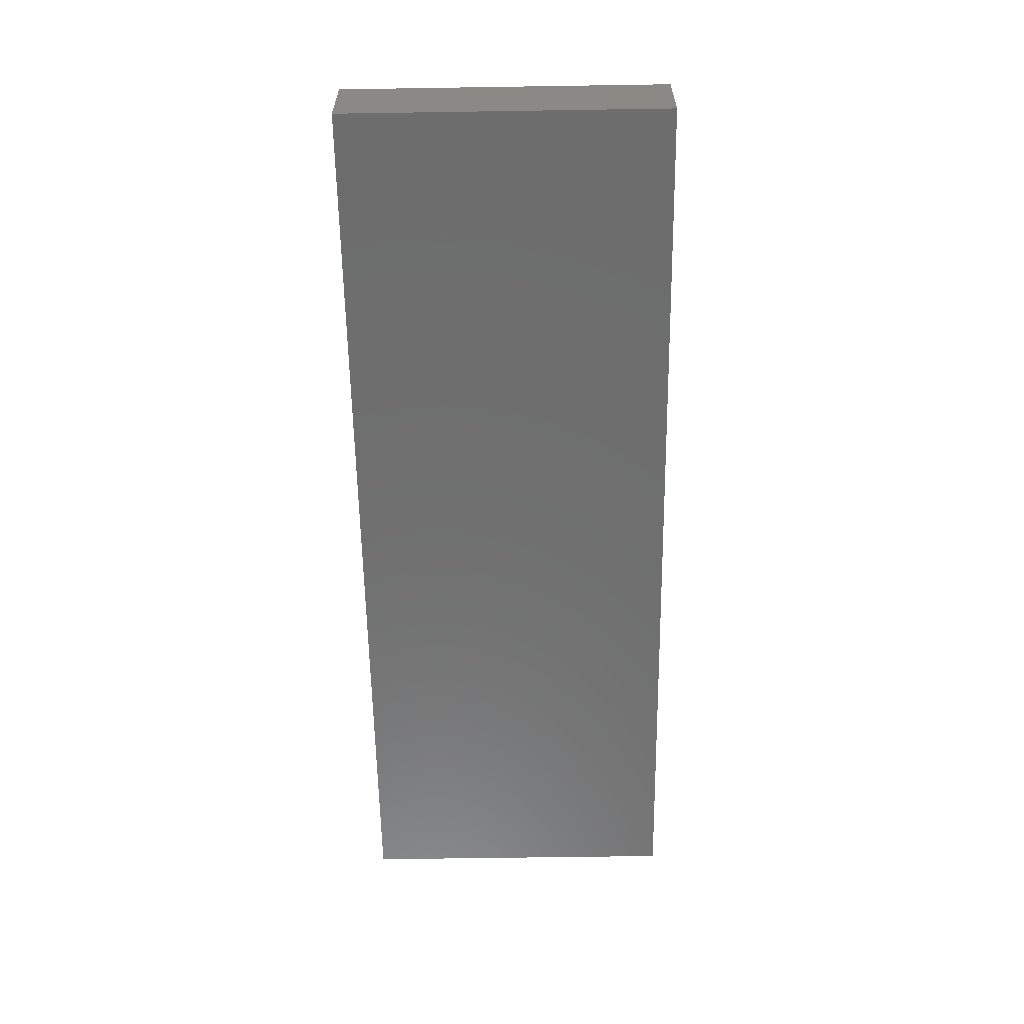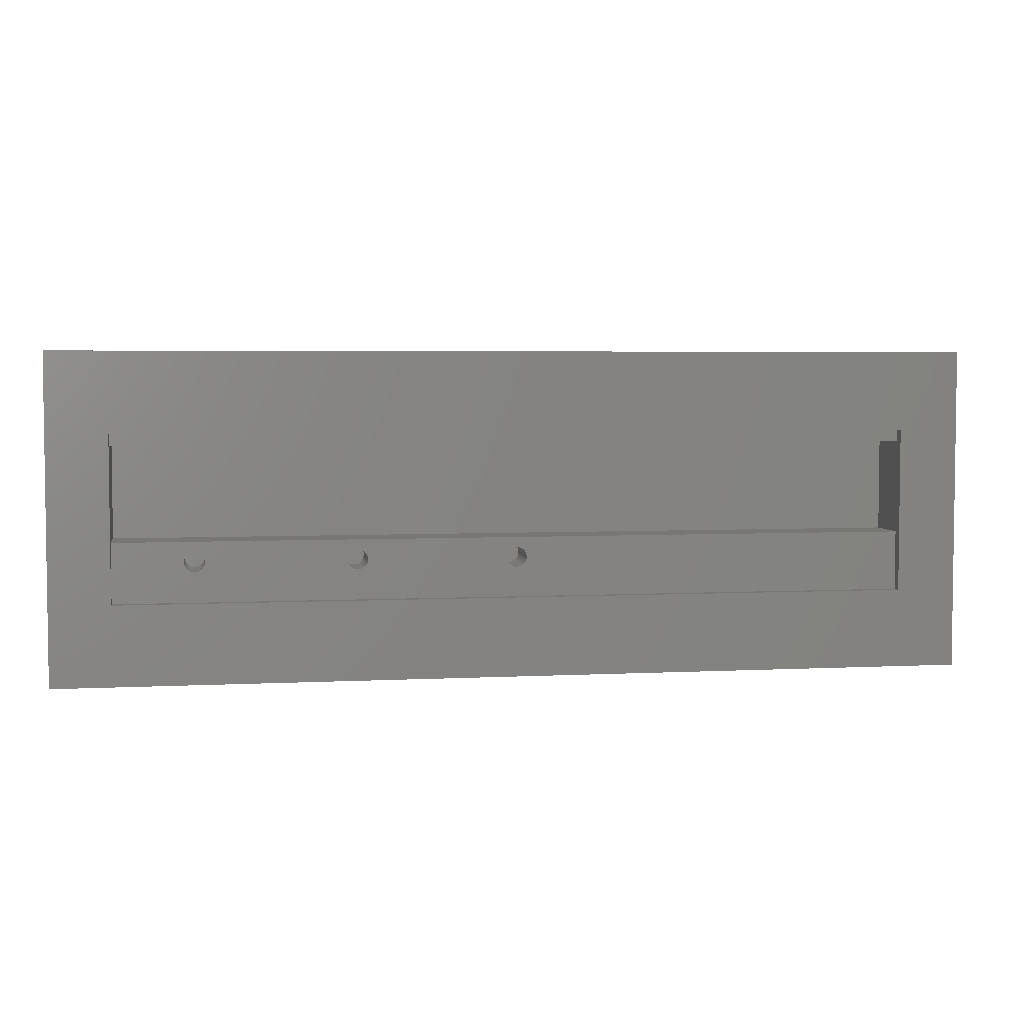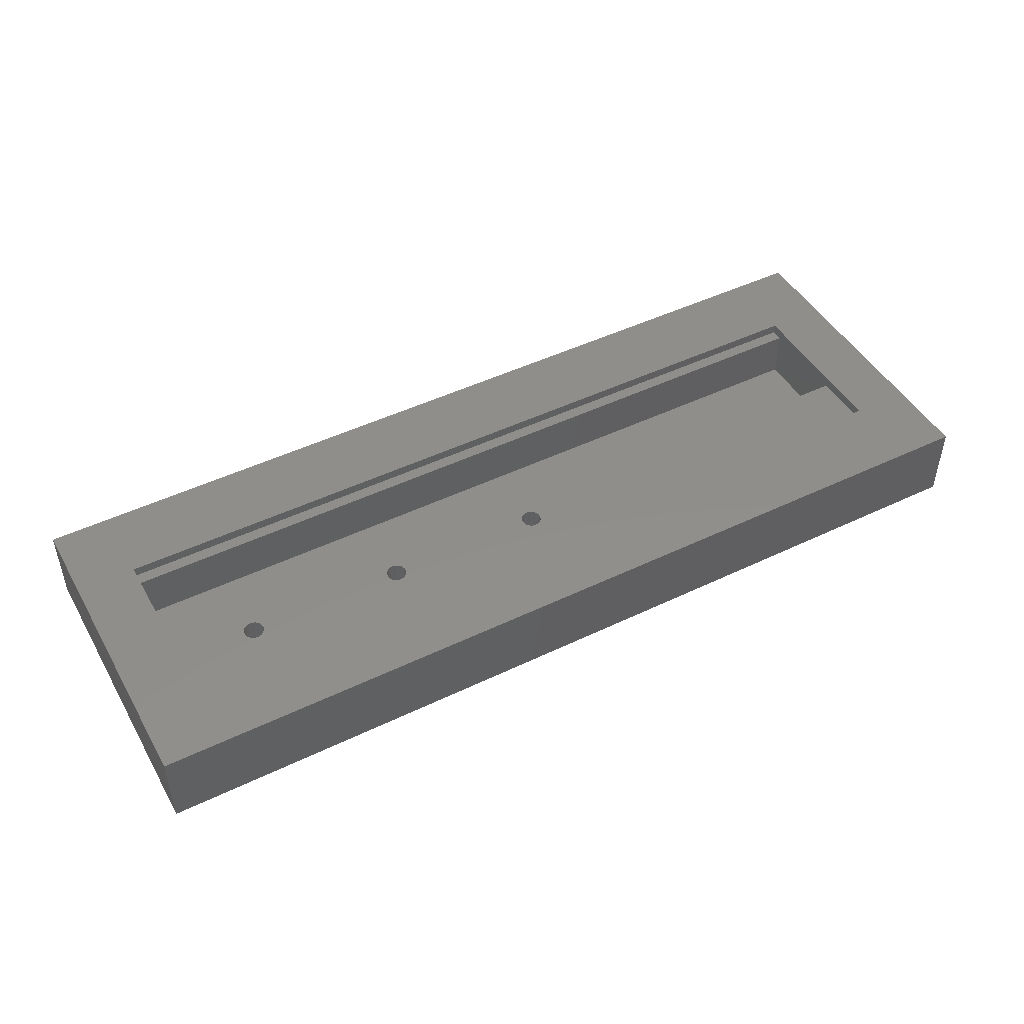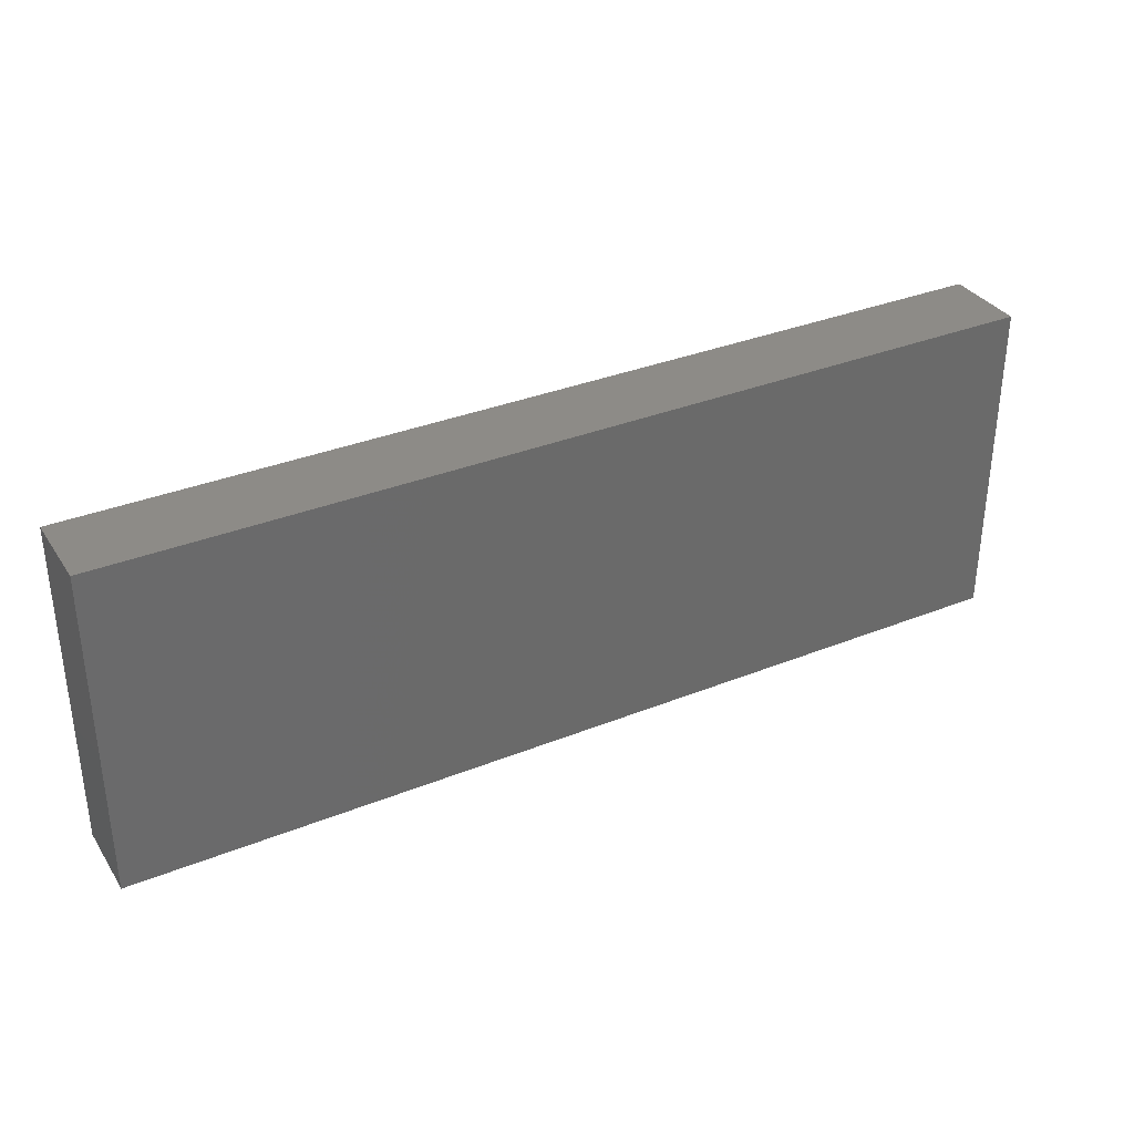
<metadata>
{"format":"stl","ext":"stl","renderer":"f3d","projection":"perspective","resolution":1024,"background":"white","views":[{"elev":-60.0,"azim":90.9,"up":"+Z"},{"elev":4.3,"azim":-9.5,"up":"+Y"},{"elev":47.0,"azim":-28.6,"up":"+Z"},{"elev":33.9,"azim":151.4,"up":"+Y"}]}
</metadata>
<code>
# stl→obj: 324 verts, 644 faces
v 3 12.3 4
v 3 11.7 3.5
v 3 12.3 3.5
v 3 7 3.5
v 3 11.7 1
v 3 4 4
v 3 4 3.5
v 3 7 1
v 43 11.7 1
v 43 7 1
v 43 11.7 3.5
v 43 12.3 4
v 43 12.3 3.5
v 43 7 3.5
v 43 4 4
v 43 4 3.5
v 23.5 6 3.5
v 23.5 6.063 3.5
v 23.48 6.124 3.5
v 23.46 6.184 3.5
v 23.44 6.241 3.5
v 23.4 6.294 3.5
v 23.36 6.342 3.5
v 23.32 6.385 3.5
v 23.27 6.422 3.5
v 23.21 6.452 3.5
v 23.15 6.476 3.5
v 23.09 6.491 3.5
v 23.03 6.499 3.5
v 22.97 6.499 3.5
v 22.5 6.063 3.5
v 15.5 6 3.5
v 22.5 6 3.5
v 15.5 6.063 3.5
v 22.52 6.124 3.5
v 15.48 6.124 3.5
v 22.54 6.184 3.5
v 15.46 6.184 3.5
v 22.56 6.241 3.5
v 15.44 6.241 3.5
v 22.6 6.294 3.5
v 15.4 6.294 3.5
v 22.64 6.342 3.5
v 15.36 6.342 3.5
v 22.68 6.385 3.5
v 15.32 6.385 3.5
v 22.73 6.422 3.5
v 15.27 6.422 3.5
v 22.79 6.452 3.5
v 15.21 6.452 3.5
v 22.85 6.476 3.5
v 15.15 6.476 3.5
v 22.91 6.491 3.5
v 15.09 6.491 3.5
v 15.03 6.499 3.5
v 14.5 6.063 3.5
v 7.5 6 3.5
v 14.5 6 3.5
v 7.496 6.063 3.5
v 14.52 6.124 3.5
v 7.484 6.124 3.5
v 14.54 6.184 3.5
v 7.465 6.184 3.5
v 14.56 6.241 3.5
v 7.438 6.241 3.5
v 14.6 6.294 3.5
v 7.405 6.294 3.5
v 14.64 6.342 3.5
v 7.364 6.342 3.5
v 14.68 6.385 3.5
v 7.319 6.385 3.5
v 14.73 6.422 3.5
v 7.268 6.422 3.5
v 14.79 6.452 3.5
v 7.213 6.452 3.5
v 14.85 6.476 3.5
v 7.155 6.476 3.5
v 14.91 6.491 3.5
v 7.094 6.491 3.5
v 14.97 6.499 3.5
v 7.031 6.499 3.5
v 6.504 6.063 3.5
v 6.5 6 3.5
v 6.516 6.124 3.5
v 6.535 6.184 3.5
v 6.562 6.241 3.5
v 6.595 6.294 3.5
v 6.636 6.342 3.5
v 6.681 6.385 3.5
v 6.732 6.422 3.5
v 6.787 6.452 3.5
v 6.845 6.476 3.5
v 6.906 6.491 3.5
v 6.969 6.499 3.5
v 23.5 5.937 3.5
v 23.48 5.876 3.5
v 23.46 5.816 3.5
v 23.44 5.759 3.5
v 23.4 5.706 3.5
v 23.36 5.658 3.5
v 23.32 5.615 3.5
v 23.27 5.578 3.5
v 23.21 5.548 3.5
v 23.15 5.524 3.5
v 23.09 5.509 3.5
v 23.03 5.501 3.5
v 22.97 5.501 3.5
v 22.5 5.937 3.5
v 15.5 5.937 3.5
v 22.52 5.876 3.5
v 15.48 5.876 3.5
v 22.54 5.816 3.5
v 15.46 5.816 3.5
v 22.56 5.759 3.5
v 15.44 5.759 3.5
v 22.6 5.706 3.5
v 15.4 5.706 3.5
v 22.64 5.658 3.5
v 15.36 5.658 3.5
v 22.68 5.615 3.5
v 15.32 5.615 3.5
v 22.73 5.578 3.5
v 15.27 5.578 3.5
v 22.79 5.548 3.5
v 15.21 5.548 3.5
v 22.85 5.524 3.5
v 15.15 5.524 3.5
v 22.91 5.509 3.5
v 15.09 5.509 3.5
v 15.03 5.501 3.5
v 14.97 5.501 3.5
v 14.5 5.937 3.5
v 7.496 5.937 3.5
v 14.52 5.876 3.5
v 7.484 5.876 3.5
v 14.54 5.816 3.5
v 7.465 5.816 3.5
v 14.56 5.759 3.5
v 7.438 5.759 3.5
v 14.6 5.706 3.5
v 7.405 5.706 3.5
v 14.64 5.658 3.5
v 7.364 5.658 3.5
v 14.68 5.615 3.5
v 7.319 5.615 3.5
v 14.73 5.578 3.5
v 7.268 5.578 3.5
v 14.79 5.548 3.5
v 7.213 5.548 3.5
v 14.85 5.524 3.5
v 7.155 5.524 3.5
v 14.91 5.509 3.5
v 7.094 5.509 3.5
v 7.031 5.501 3.5
v 6.969 5.501 3.5
v 6.504 5.937 3.5
v 6.516 5.876 3.5
v 6.535 5.816 3.5
v 6.562 5.759 3.5
v 6.595 5.706 3.5
v 6.636 5.658 3.5
v 6.681 5.615 3.5
v 6.732 5.578 3.5
v 6.787 5.548 3.5
v 6.906 5.509 3.5
v 6.845 5.524 3.5
v 7.5 6 1
v 7.496 6.063 1
v 6.969 6.499 1
v 7.031 6.499 1
v 7.319 6.385 1
v 7.364 6.342 1
v 6.636 6.342 1
v 6.681 6.385 1
v 6.787 6.452 1
v 6.845 6.476 1
v 6.516 5.876 1
v 6.535 5.816 1
v 7.465 6.184 1
v 7.438 6.241 1
v 7.484 6.124 1
v 7.155 6.476 1
v 7.213 6.452 1
v 7.268 6.422 1
v 6.562 6.241 1
v 6.535 6.184 1
v 6.595 6.294 1
v 6.516 6.124 1
v 6.504 6.063 1
v 6.732 6.422 1
v 6.906 6.491 1
v 7.364 5.658 1
v 7.319 5.615 1
v 7.268 5.578 1
v 7.213 5.548 1
v 6.732 5.578 1
v 6.681 5.615 1
v 6.906 5.509 1
v 6.845 5.524 1
v 6.636 5.658 1
v 6.504 5.937 1
v 7.405 6.294 1
v 7.094 6.491 1
v 7.496 5.937 1
v 7.484 5.876 1
v 7.465 5.816 1
v 7.438 5.759 1
v 7.405 5.706 1
v 7.155 5.524 1
v 7.094 5.509 1
v 7.031 5.501 1
v 6.969 5.501 1
v 6.787 5.548 1
v 6.595 5.706 1
v 6.562 5.759 1
v 6.5 6 1
v 15.5 6 1
v 15.5 6.063 1
v 14.97 6.499 1
v 15.03 6.499 1
v 15.32 6.385 1
v 15.36 6.342 1
v 14.64 6.342 1
v 14.68 6.385 1
v 14.79 6.452 1
v 14.85 6.476 1
v 14.54 5.816 1
v 14.56 5.759 1
v 15.46 6.184 1
v 15.44 6.241 1
v 15.48 6.124 1
v 15.15 6.476 1
v 15.21 6.452 1
v 15.27 6.422 1
v 14.54 6.184 1
v 14.52 6.124 1
v 14.5 6.063 1
v 14.73 6.422 1
v 14.91 6.491 1
v 15.27 5.578 1
v 15.21 5.548 1
v 14.73 5.578 1
v 14.68 5.615 1
v 14.5 5.937 1
v 14.52 5.876 1
v 15.4 6.294 1
v 15.09 6.491 1
v 15.5 5.937 1
v 15.48 5.876 1
v 15.46 5.816 1
v 15.44 5.759 1
v 15.4 5.706 1
v 15.36 5.658 1
v 15.32 5.615 1
v 15.15 5.524 1
v 15.09 5.509 1
v 15.03 5.501 1
v 14.97 5.501 1
v 14.91 5.509 1
v 14.85 5.524 1
v 14.79 5.548 1
v 14.64 5.658 1
v 14.6 6.294 1
v 14.6 5.706 1
v 14.56 6.241 1
v 14.5 6 1
v 23.5 6 1
v 23.5 6.063 1
v 22.5 6 1
v 22.5 5.937 1
v 22.97 6.499 1
v 23.03 6.499 1
v 23.32 6.385 1
v 23.36 6.342 1
v 22.64 6.342 1
v 22.68 6.385 1
v 22.79 6.452 1
v 22.85 6.476 1
v 22.54 5.816 1
v 22.56 5.759 1
v 23.46 6.184 1
v 23.44 6.241 1
v 23.48 6.124 1
v 23.15 6.476 1
v 23.21 6.452 1
v 23.27 6.422 1
v 22.54 6.184 1
v 22.52 6.124 1
v 22.5 6.063 1
v 22.73 6.422 1
v 22.91 6.491 1
v 23.27 5.578 1
v 23.21 5.548 1
v 22.73 5.578 1
v 22.68 5.615 1
v 22.52 5.876 1
v 23.4 6.294 1
v 23.09 6.491 1
v 23.5 5.937 1
v 23.48 5.876 1
v 23.46 5.816 1
v 23.44 5.759 1
v 23.4 5.706 1
v 23.36 5.658 1
v 23.32 5.615 1
v 23.15 5.524 1
v 23.09 5.509 1
v 23.03 5.501 1
v 22.97 5.501 1
v 22.91 5.509 1
v 22.85 5.524 1
v 22.79 5.548 1
v 22.64 5.658 1
v 22.6 6.294 1
v 22.6 5.706 1
v 22.56 6.241 1
v 0 0 0
v 0 16.3 4
v 0 16.3 0
v 0 0 4
v 46 16.3 4
v 46 0 4
v 46 16.3 0
v 46 0 0
f 1 2 3
f 2 4 5
f 1 4 2
f 6 4 1
f 4 6 7
f 5 4 8
f 9 10 11
f 11 12 13
f 14 11 10
f 11 14 12
f 15 14 16
f 14 15 12
f 3 12 1
f 12 3 13
f 3 11 13
f 11 3 2
f 14 17 16
f 14 18 17
f 14 19 18
f 14 20 19
f 14 21 20
f 14 22 21
f 14 23 22
f 14 24 23
f 14 25 24
f 14 26 25
f 14 27 26
f 14 28 27
f 14 29 28
f 14 30 29
f 31 32 33
f 34 31 35
f 36 35 37
f 38 37 39
f 40 39 41
f 42 41 43
f 44 43 45
f 46 45 47
f 48 47 49
f 50 49 51
f 52 51 53
f 54 53 30
f 31 34 32
f 35 36 34
f 37 38 36
f 39 40 38
f 41 42 40
f 43 44 42
f 4 30 14
f 45 46 44
f 47 48 46
f 49 50 48
f 51 52 50
f 53 54 52
f 30 55 54
f 30 4 55
f 56 57 58
f 59 56 60
f 61 60 62
f 63 62 64
f 65 64 66
f 67 66 68
f 69 68 70
f 71 70 72
f 73 72 74
f 75 74 76
f 77 76 78
f 79 78 80
f 56 59 57
f 60 61 59
f 62 63 61
f 64 65 63
f 66 67 65
f 68 69 67
f 70 71 69
f 55 4 80
f 72 73 71
f 74 75 73
f 76 77 75
f 78 79 77
f 80 81 79
f 80 4 81
f 82 4 83
f 84 4 82
f 85 4 84
f 86 4 85
f 87 4 86
f 88 4 87
f 89 4 88
f 90 4 89
f 91 4 90
f 92 4 91
f 93 4 92
f 94 4 93
f 81 4 94
f 95 16 17
f 96 16 95
f 97 16 96
f 98 16 97
f 99 16 98
f 100 16 99
f 101 16 100
f 102 16 101
f 103 16 102
f 104 16 103
f 105 16 104
f 106 16 105
f 107 16 106
f 32 108 33
f 109 108 32
f 108 109 110
f 111 110 109
f 110 111 112
f 113 112 111
f 112 113 114
f 115 114 113
f 114 115 116
f 117 116 115
f 116 117 118
f 119 118 117
f 118 119 120
f 121 120 119
f 120 121 122
f 123 122 121
f 122 123 124
f 125 124 123
f 124 125 126
f 127 126 125
f 126 127 128
f 129 128 127
f 128 129 107
f 130 107 129
f 7 107 130
f 7 130 131
f 57 132 58
f 133 132 57
f 132 133 134
f 135 134 133
f 134 135 136
f 137 136 135
f 136 137 138
f 139 138 137
f 138 139 140
f 141 140 139
f 140 141 142
f 143 142 141
f 142 143 144
f 145 144 143
f 144 145 146
f 147 146 145
f 146 147 148
f 149 148 147
f 148 149 150
f 151 150 149
f 150 151 152
f 153 152 151
f 7 152 153
f 152 7 131
f 7 153 154
f 7 154 155
f 4 156 83
f 4 157 156
f 7 157 4
f 157 7 158
f 158 7 159
f 159 7 160
f 160 7 161
f 161 7 162
f 162 7 163
f 163 7 164
f 107 7 16
f 165 7 155
f 166 7 165
f 164 7 166
f 16 6 15
f 6 16 7
f 5 11 2
f 11 5 9
f 5 10 9
f 10 5 8
f 10 4 14
f 4 10 8
f 167 59 168
f 59 167 57
f 169 81 94
f 81 169 170
f 171 69 71
f 69 171 172
f 173 89 88
f 89 173 174
f 175 92 91
f 92 175 176
f 158 177 157
f 177 158 178
f 179 65 180
f 65 179 63
f 168 61 181
f 61 168 59
f 182 75 77
f 75 182 183
f 184 71 73
f 71 184 171
f 85 185 86
f 185 85 186
f 86 187 87
f 187 86 185
f 82 188 84
f 188 82 189
f 190 91 90
f 91 190 175
f 176 93 92
f 93 176 191
f 192 145 143
f 145 192 193
f 194 149 147
f 149 194 195
f 196 162 163
f 162 196 197
f 198 166 165
f 166 198 199
f 197 161 162
f 161 197 200
f 157 201 156
f 201 157 177
f 181 63 179
f 63 181 61
f 202 69 172
f 69 202 67
f 180 67 202
f 67 180 65
f 170 79 81
f 79 170 203
f 168 204 167
f 181 204 168
f 181 205 204
f 179 205 181
f 179 206 205
f 180 206 179
f 180 207 206
f 202 207 180
f 202 208 207
f 172 208 202
f 172 192 208
f 171 192 172
f 171 193 192
f 184 193 171
f 184 194 193
f 183 194 184
f 183 195 194
f 182 195 183
f 182 209 195
f 203 209 182
f 203 210 209
f 170 210 203
f 170 211 210
f 169 211 170
f 169 212 211
f 191 212 169
f 191 198 212
f 176 198 191
f 176 199 198
f 175 199 176
f 175 213 199
f 190 213 175
f 190 196 213
f 174 196 190
f 174 197 196
f 173 197 174
f 173 200 197
f 187 200 173
f 187 214 200
f 185 214 187
f 185 215 214
f 186 215 185
f 186 178 215
f 188 178 186
f 188 177 178
f 189 177 188
f 189 201 177
f 201 189 216
f 84 186 85
f 186 84 188
f 83 189 82
f 189 83 216
f 174 90 89
f 90 174 190
f 191 94 93
f 94 191 169
f 210 154 153
f 154 210 211
f 195 151 149
f 151 195 209
f 193 147 145
f 147 193 194
f 208 139 207
f 139 208 141
f 192 141 208
f 141 192 143
f 213 163 164
f 163 213 196
f 211 155 154
f 155 211 212
f 160 215 159
f 215 160 214
f 203 77 79
f 77 203 182
f 183 73 75
f 73 183 184
f 87 173 88
f 173 87 187
f 156 216 83
f 216 156 201
f 209 153 151
f 153 209 210
f 207 137 206
f 137 207 139
f 206 135 205
f 135 206 137
f 205 133 204
f 133 205 135
f 199 164 166
f 164 199 213
f 212 165 155
f 165 212 198
f 161 214 160
f 214 161 200
f 159 178 158
f 178 159 215
f 204 57 167
f 57 204 133
f 217 34 218
f 34 217 32
f 219 55 80
f 55 219 220
f 221 44 46
f 44 221 222
f 223 70 68
f 70 223 224
f 225 76 74
f 76 225 226
f 138 227 136
f 227 138 228
f 229 40 230
f 40 229 38
f 218 36 231
f 36 218 34
f 232 50 52
f 50 232 233
f 234 46 48
f 46 234 221
f 60 235 62
f 235 60 236
f 56 236 60
f 236 56 237
f 238 74 72
f 74 238 225
f 226 78 76
f 78 226 239
f 240 125 123
f 125 240 241
f 242 144 146
f 144 242 243
f 134 244 132
f 244 134 245
f 231 38 229
f 38 231 36
f 246 44 222
f 44 246 42
f 230 42 246
f 42 230 40
f 247 52 54
f 52 247 232
f 220 54 55
f 54 220 247
f 233 48 50
f 48 233 234
f 218 248 217
f 231 248 218
f 231 249 248
f 229 249 231
f 229 250 249
f 230 250 229
f 230 251 250
f 246 251 230
f 246 252 251
f 222 252 246
f 222 253 252
f 221 253 222
f 221 254 253
f 234 254 221
f 234 240 254
f 233 240 234
f 233 241 240
f 232 241 233
f 232 255 241
f 247 255 232
f 247 256 255
f 220 256 247
f 220 257 256
f 219 257 220
f 219 258 257
f 239 258 219
f 239 259 258
f 226 259 239
f 226 260 259
f 225 260 226
f 225 261 260
f 238 261 225
f 238 242 261
f 224 242 238
f 224 243 242
f 223 243 224
f 223 262 243
f 263 262 223
f 263 264 262
f 265 264 263
f 265 228 264
f 235 228 265
f 235 227 228
f 236 227 235
f 236 245 227
f 237 245 236
f 237 244 245
f 244 237 266
f 64 263 66
f 263 64 265
f 66 223 68
f 223 66 263
f 62 265 64
f 265 62 235
f 58 237 56
f 237 58 266
f 224 72 70
f 72 224 238
f 239 80 78
f 80 239 219
f 256 130 129
f 130 256 257
f 241 127 125
f 127 241 255
f 254 123 121
f 123 254 240
f 250 111 249
f 111 250 113
f 253 117 252
f 117 253 119
f 261 146 148
f 146 261 242
f 259 150 152
f 150 259 260
f 257 131 130
f 131 257 258
f 140 228 138
f 228 140 264
f 243 142 144
f 142 243 262
f 136 245 134
f 245 136 227
f 132 266 58
f 266 132 244
f 255 129 127
f 129 255 256
f 253 121 119
f 121 253 254
f 251 113 250
f 113 251 115
f 249 109 248
f 109 249 111
f 260 148 150
f 148 260 261
f 258 152 131
f 152 258 259
f 142 264 140
f 264 142 262
f 252 115 251
f 115 252 117
f 248 32 217
f 32 248 109
f 267 18 268
f 18 267 17
f 108 269 33
f 269 108 270
f 271 29 30
f 29 271 272
f 273 23 24
f 23 273 274
f 275 45 43
f 45 275 276
f 277 51 49
f 51 277 278
f 114 279 112
f 279 114 280
f 281 21 282
f 21 281 20
f 268 19 283
f 19 268 18
f 284 26 27
f 26 284 285
f 286 24 25
f 24 286 273
f 35 287 37
f 287 35 288
f 31 288 35
f 288 31 289
f 290 49 47
f 49 290 277
f 278 53 51
f 53 278 291
f 292 103 102
f 103 292 293
f 294 120 122
f 120 294 295
f 110 270 108
f 270 110 296
f 283 20 281
f 20 283 19
f 297 23 274
f 23 297 22
f 282 22 297
f 22 282 21
f 298 27 28
f 27 298 284
f 272 28 29
f 28 272 298
f 285 25 26
f 25 285 286
f 268 299 267
f 283 299 268
f 283 300 299
f 281 300 283
f 281 301 300
f 282 301 281
f 282 302 301
f 297 302 282
f 297 303 302
f 274 303 297
f 274 304 303
f 273 304 274
f 273 305 304
f 286 305 273
f 286 292 305
f 285 292 286
f 285 293 292
f 284 293 285
f 284 306 293
f 298 306 284
f 298 307 306
f 272 307 298
f 272 308 307
f 271 308 272
f 271 309 308
f 291 309 271
f 291 310 309
f 278 310 291
f 278 311 310
f 277 311 278
f 277 312 311
f 290 312 277
f 290 294 312
f 276 294 290
f 276 295 294
f 275 295 276
f 275 313 295
f 314 313 275
f 314 315 313
f 316 315 314
f 316 280 315
f 287 280 316
f 287 279 280
f 288 279 287
f 288 296 279
f 289 296 288
f 289 270 296
f 270 289 269
f 39 314 41
f 314 39 316
f 41 275 43
f 275 41 314
f 37 316 39
f 316 37 287
f 33 289 31
f 289 33 269
f 276 47 45
f 47 276 290
f 291 30 53
f 30 291 271
f 307 106 105
f 106 307 308
f 293 104 103
f 104 293 306
f 305 102 101
f 102 305 292
f 301 96 300
f 96 301 97
f 303 98 302
f 98 303 99
f 304 99 303
f 99 304 100
f 312 122 124
f 122 312 294
f 310 126 128
f 126 310 311
f 308 107 106
f 107 308 309
f 116 280 114
f 280 116 315
f 295 118 120
f 118 295 313
f 112 296 110
f 296 112 279
f 306 105 104
f 105 306 307
f 304 101 100
f 101 304 305
f 302 97 301
f 97 302 98
f 300 95 299
f 95 300 96
f 311 124 126
f 124 311 312
f 309 128 107
f 128 309 310
f 118 315 116
f 315 118 313
f 299 17 267
f 17 299 95
f 317 318 319
f 318 317 320
f 321 12 322
f 321 1 12
f 1 318 6
f 318 1 321
f 15 322 12
f 6 322 15
f 6 320 322
f 320 6 318
f 322 323 321
f 323 322 324
f 323 318 321
f 318 323 319
f 317 323 324
f 323 317 319
f 317 322 320
f 322 317 324

</code>
